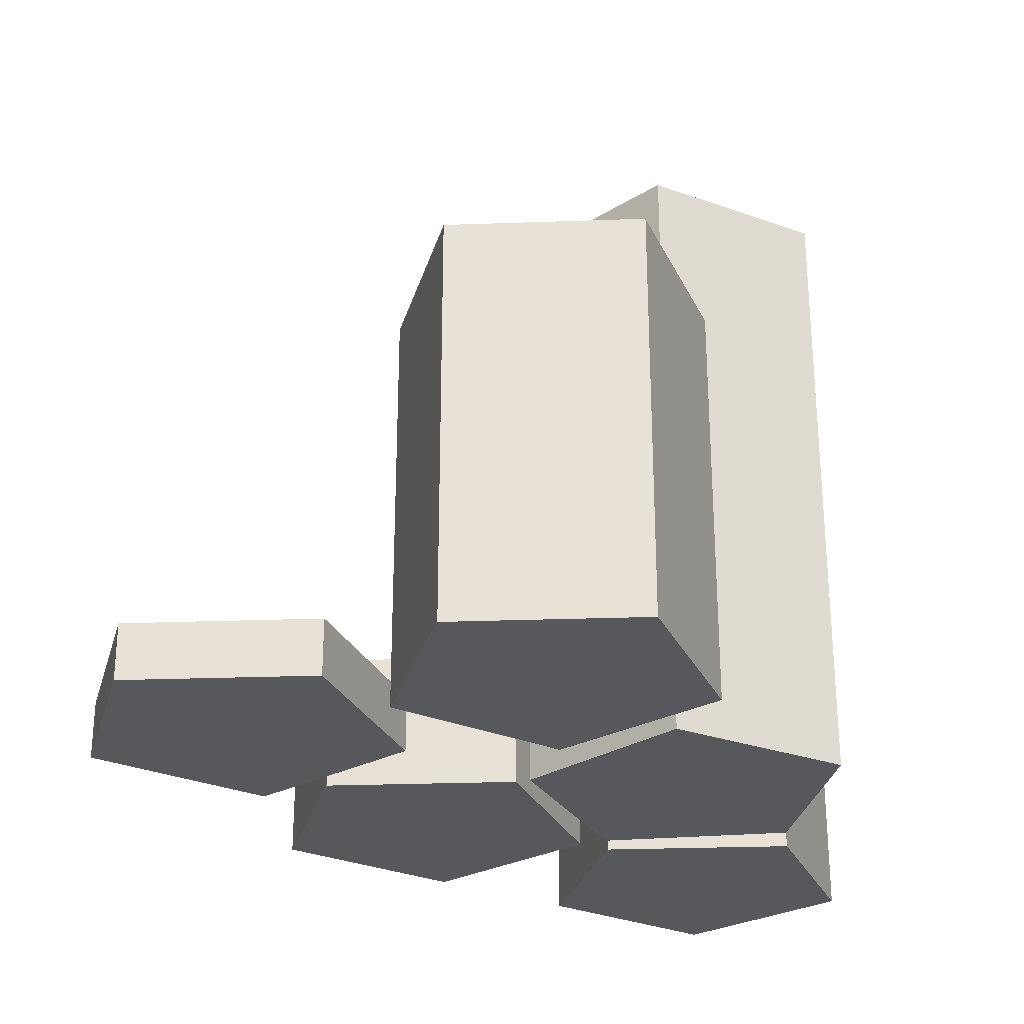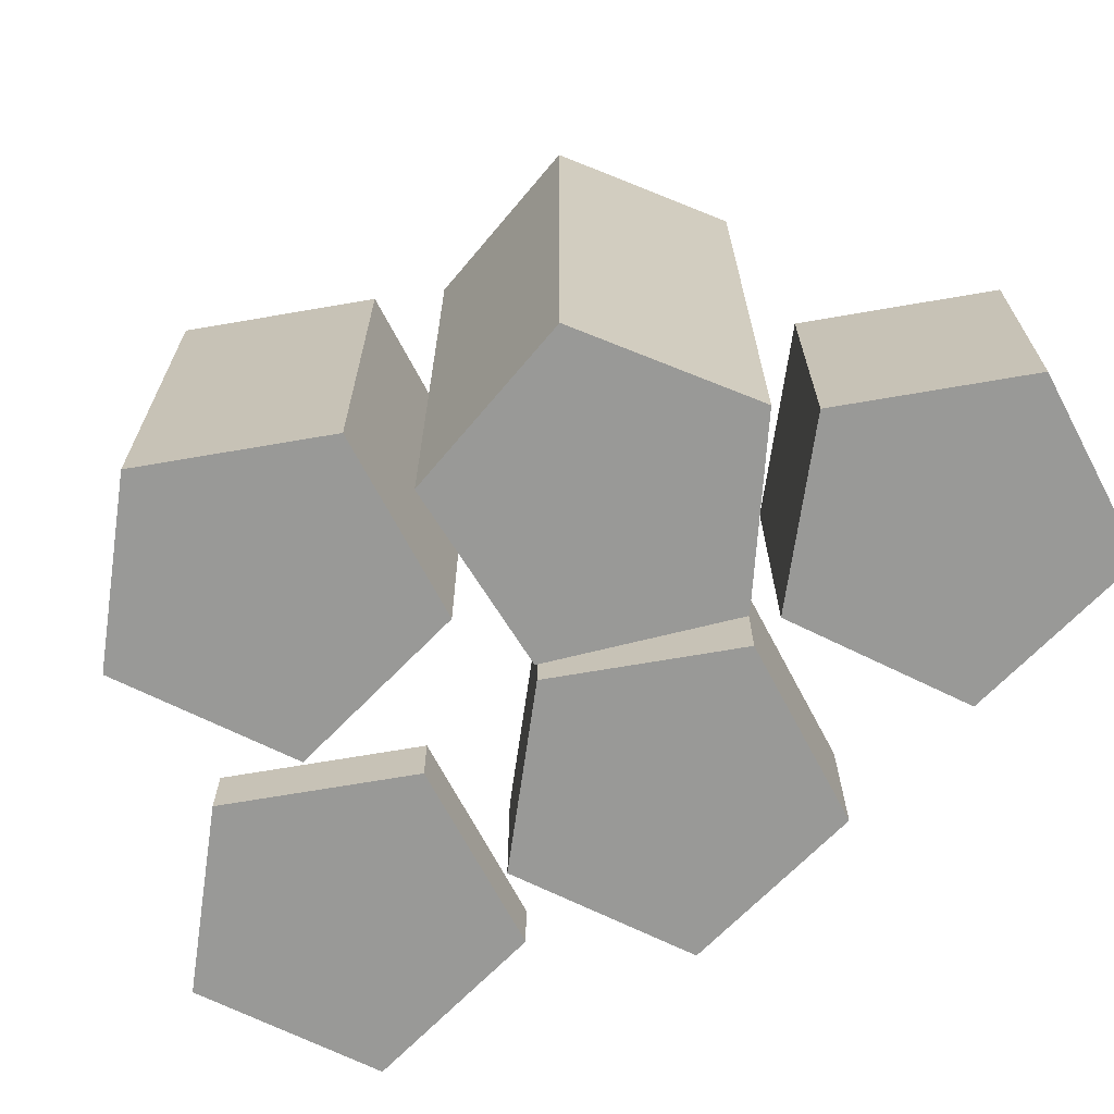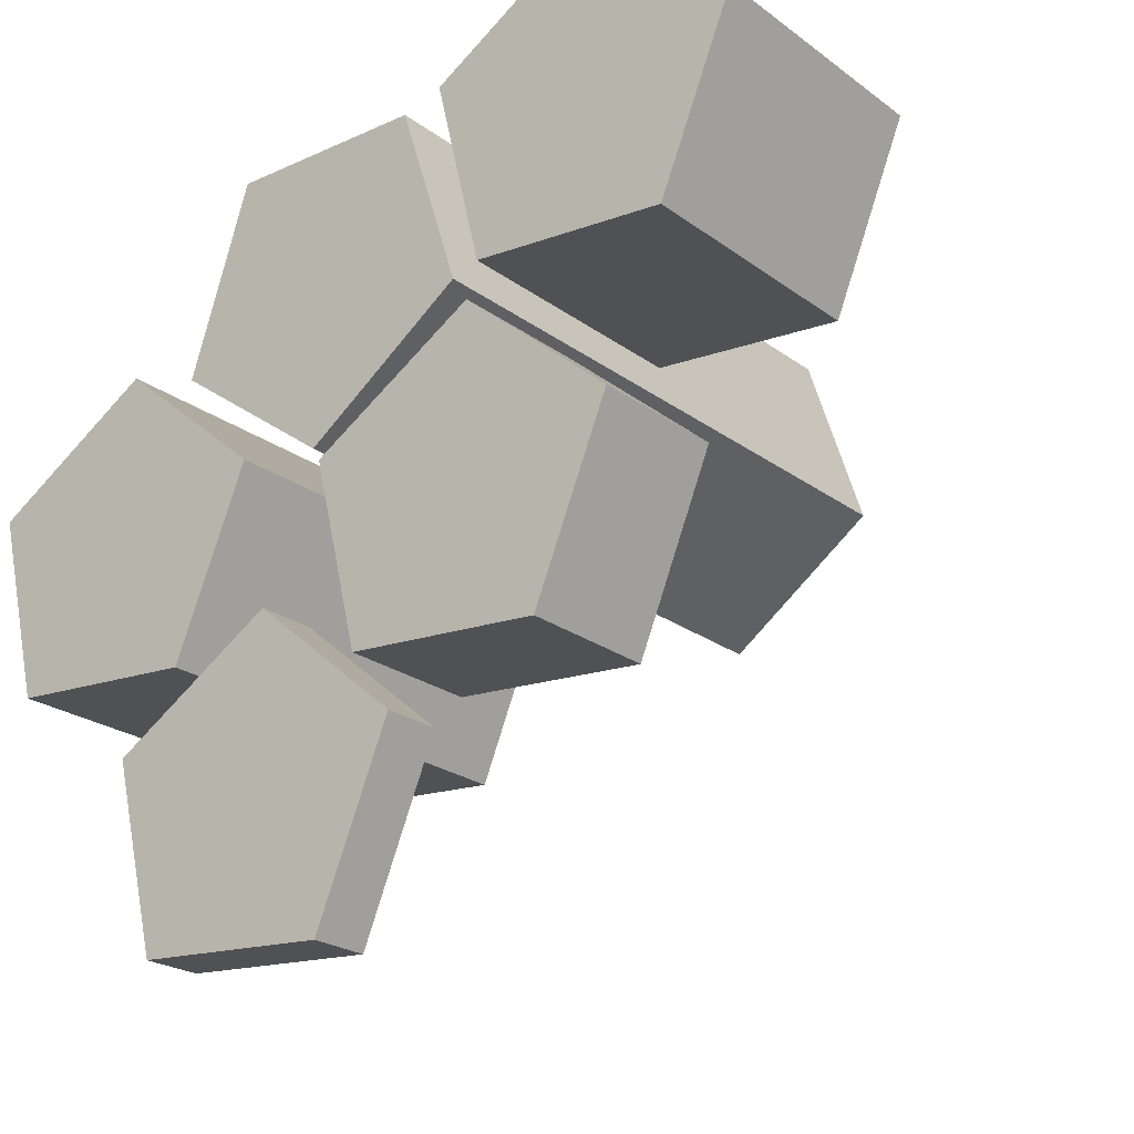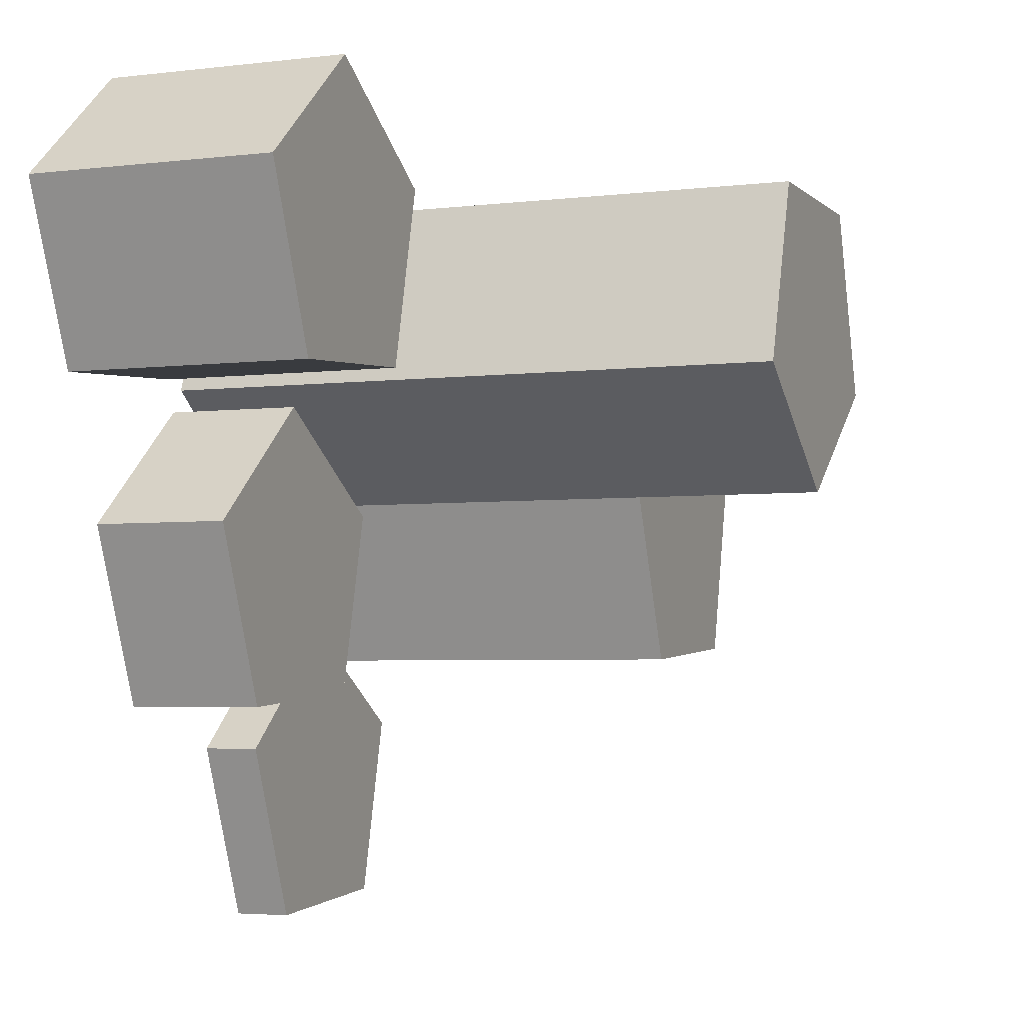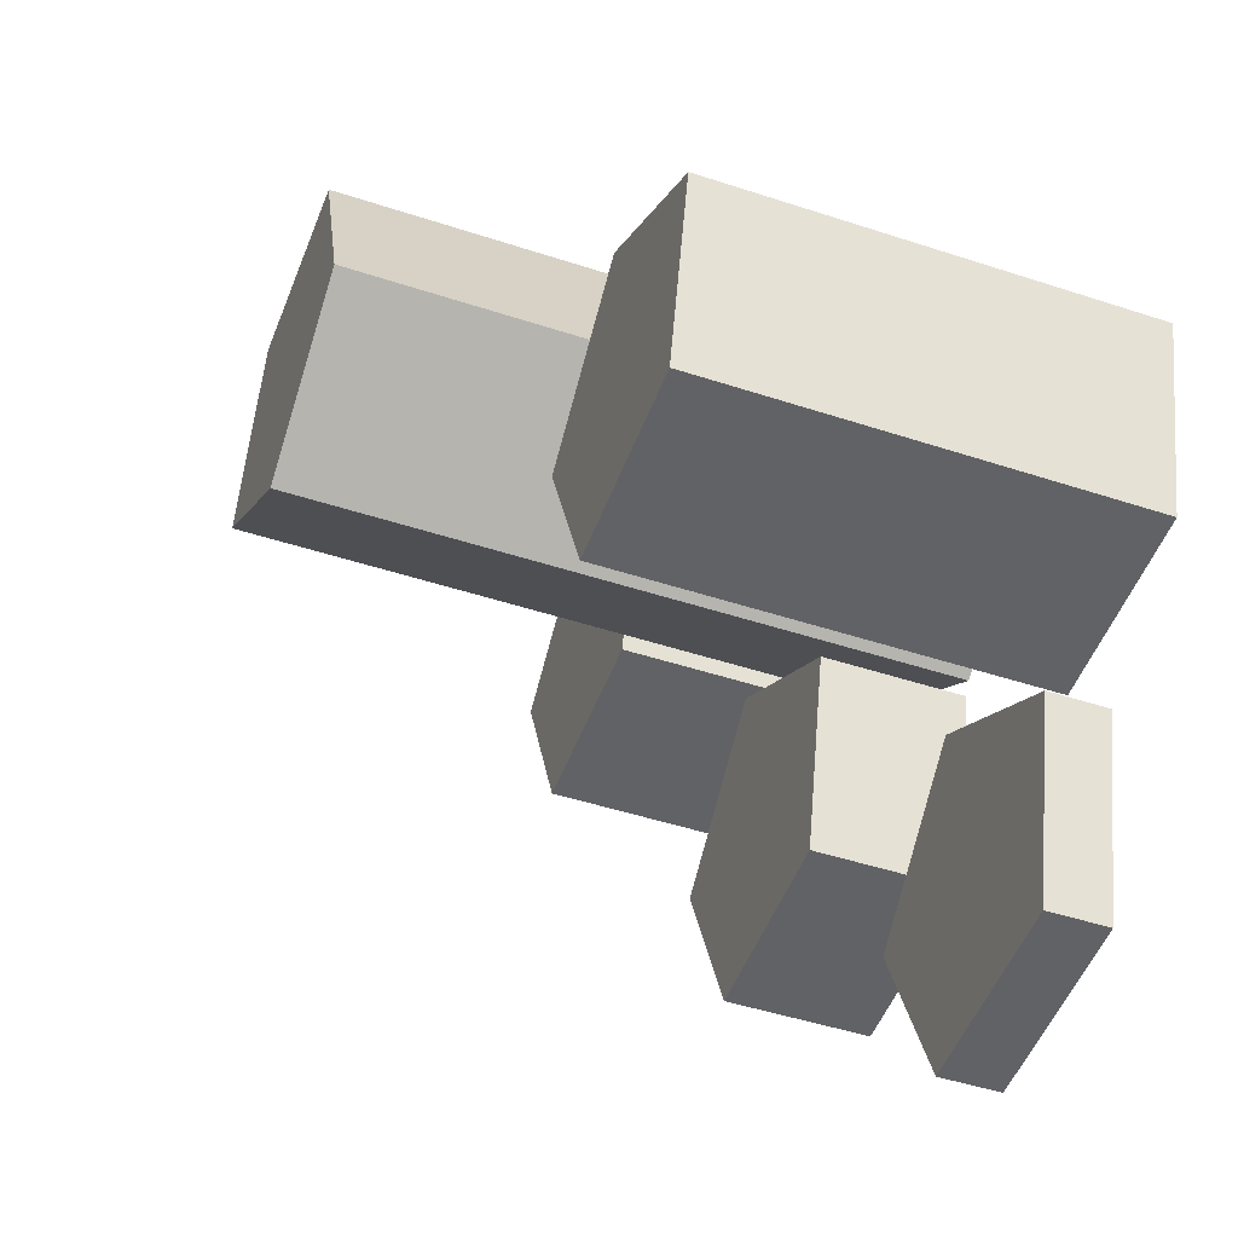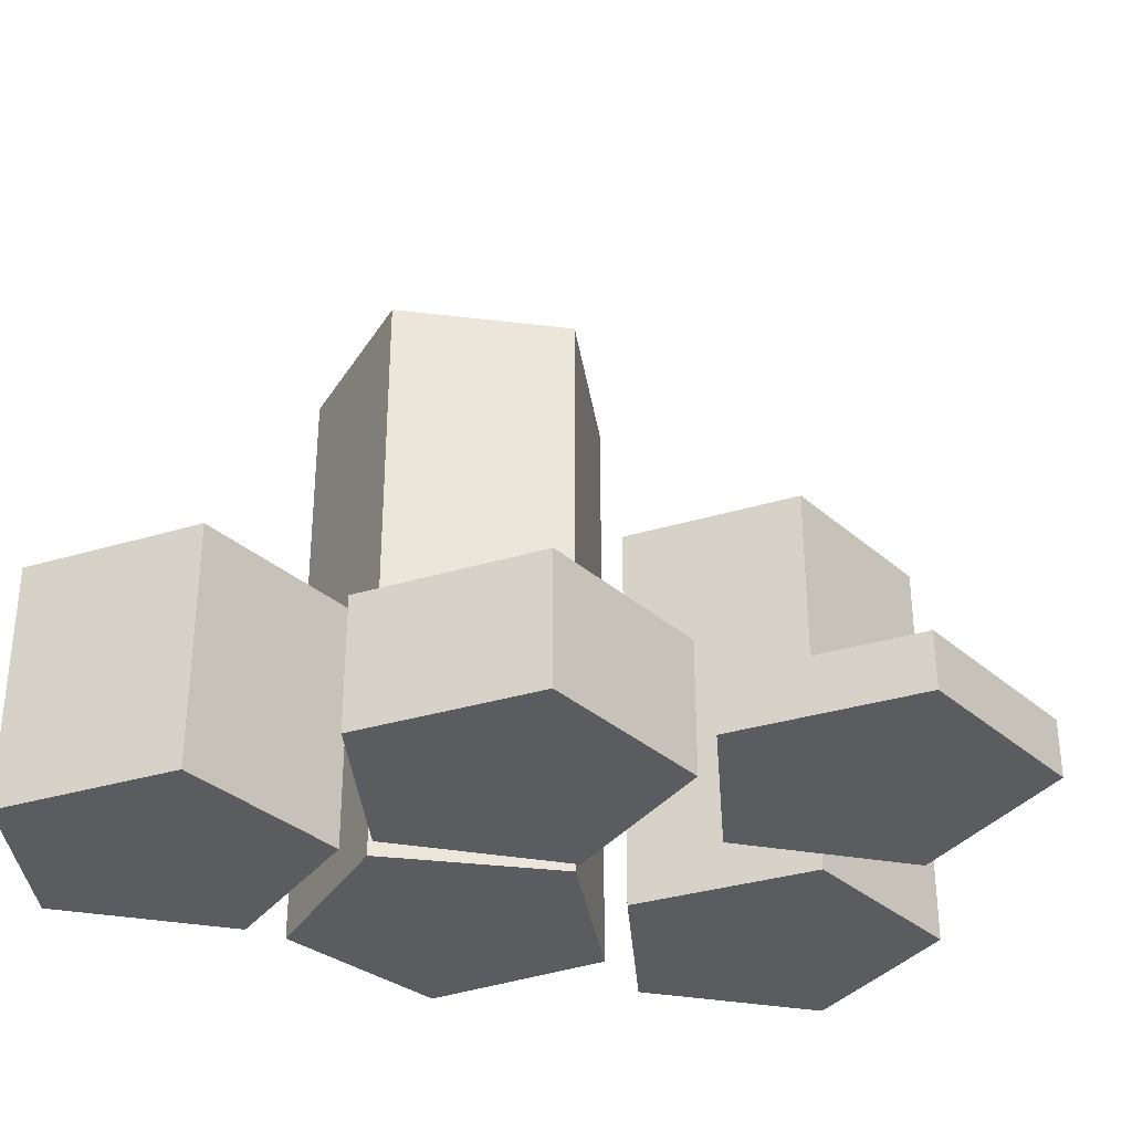
<metadata>
{"format":"obj","ext":"obj","renderer":"f3d","projection":"perspective","resolution":1024,"background":"white","views":[{"elev":-28.1,"azim":-100.7,"up":"+Y"},{"elev":-68.8,"azim":-22.0,"up":"+Y"},{"elev":-22.5,"azim":38.3,"up":"+Z"},{"elev":-3.9,"azim":112.1,"up":"+Z"},{"elev":-46.5,"azim":-110.6,"up":"+Z"},{"elev":-33.8,"azim":134.6,"up":"+Y"}]}
</metadata>
<code>
o Circle
v -16.65 1.241 -0.3476
v -16.74 1.241 -0.2872
v -16.7 1.241 -0.1895
v -16.6 1.241 -0.1895
v -16.57 1.241 -0.2872
v -16.74 1.581 -0.2872
v -16.65 1.581 -0.3476
v -16.7 1.581 -0.1895
v -16.6 1.581 -0.1895
v -16.57 1.581 -0.2872
f 2 1 5 4 3
f 6 8 9 10 7
f 5 1 7 10
f 3 4 9 8
f 1 2 6 7
f 4 5 10 9
f 2 3 8 6
o Circle.001
v -16.45 1.241 -0.29
v -16.56 1.241 -0.2825
v -16.58 1.241 -0.1827
v -16.49 1.241 -0.1286
v -16.41 1.241 -0.1949
v -16.56 1.378 -0.2825
v -16.45 1.378 -0.29
v -16.58 1.378 -0.1827
v -16.49 1.378 -0.1286
v -16.41 1.378 -0.1949
f 12 11 15 14 13
f 16 18 19 20 17
f 15 11 17 20
f 13 14 19 18
f 11 12 16 17
f 14 15 20 19
f 12 13 18 16
o Circle.002
v -16.52 1.241 -0.4617
v -16.62 1.241 -0.4541
v -16.65 1.241 -0.3544
v -16.56 1.241 -0.3002
v -16.48 1.241 -0.3666
v -16.62 1.315 -0.4541
v -16.52 1.315 -0.4617
v -16.65 1.315 -0.3544
v -16.56 1.315 -0.3002
v -16.48 1.315 -0.3666
f 22 21 25 24 23
f 26 28 29 30 27
f 25 21 27 30
f 23 24 29 28
f 21 22 26 27
f 24 25 30 29
f 22 23 28 26
o Circle.003
v -16.74 1.241 -0.4354
v -16.84 1.241 -0.4279
v -16.86 1.241 -0.3281
v -16.78 1.241 -0.274
v -16.7 1.241 -0.3403
v -16.84 1.465 -0.4279
v -16.74 1.465 -0.4354
v -16.86 1.465 -0.3281
v -16.78 1.465 -0.274
v -16.7 1.465 -0.3403
f 32 31 35 34 33
f 36 38 39 40 37
f 35 31 37 40
f 33 34 39 38
f 31 32 36 37
f 34 35 40 39
f 32 33 38 36
o Circle.004
v -16.64 1.241 -0.5808
v -16.74 1.241 -0.5733
v -16.77 1.241 -0.4735
v -16.68 1.241 -0.4194
v -16.6 1.241 -0.4857
v -16.74 1.271 -0.5733
v -16.64 1.271 -0.5808
v -16.77 1.271 -0.4735
v -16.68 1.271 -0.4194
v -16.6 1.271 -0.4857
f 42 41 45 44 43
f 46 48 49 50 47
f 45 41 47 50
f 43 44 49 48
f 41 42 46 47
f 44 45 50 49
f 42 43 48 46

</code>
